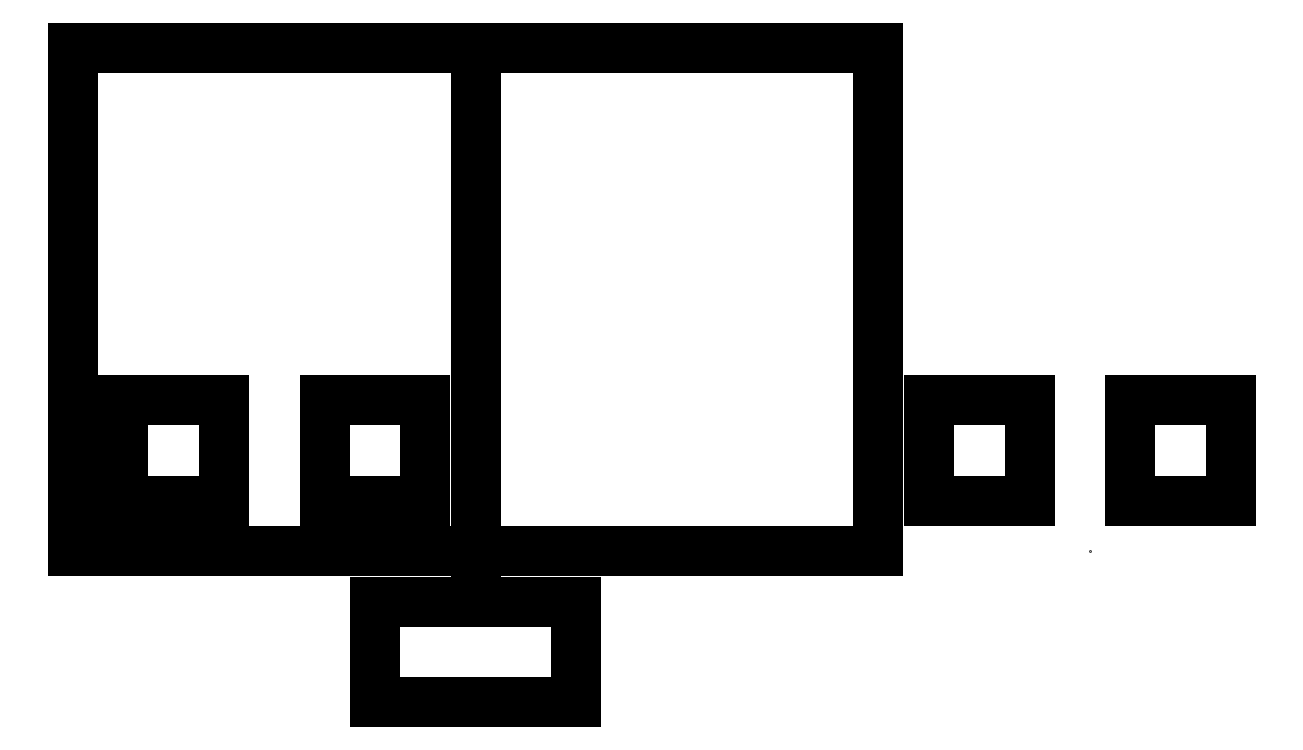
<metadata>
{"format":"dxf","ext":"dxf","renderer":"ezdxf+matplotlib","layout":"modelspace","background":"white","min_lineweight":24,"dpi":150}
</metadata>
<code>
0
SECTION
2
ENTITIES
0
INSERT
8
0
2
zone_A
10
0
20
0
30
0
41
10
42
10
43
10
0
INSERT
8
0
2
zone_B
10
4000
20
2.046e-11
30
5.116e-12
41
10
42
10
43
10
0
INSERT
8
0
2
depot
10
0
20
0
30
0
41
10
42
10
43
10
0
INSERT
8
0
2
passages
10
0
20
0
30
0
41
10
42
10
43
10
0
ENDSEC
0
EOF

</code>
